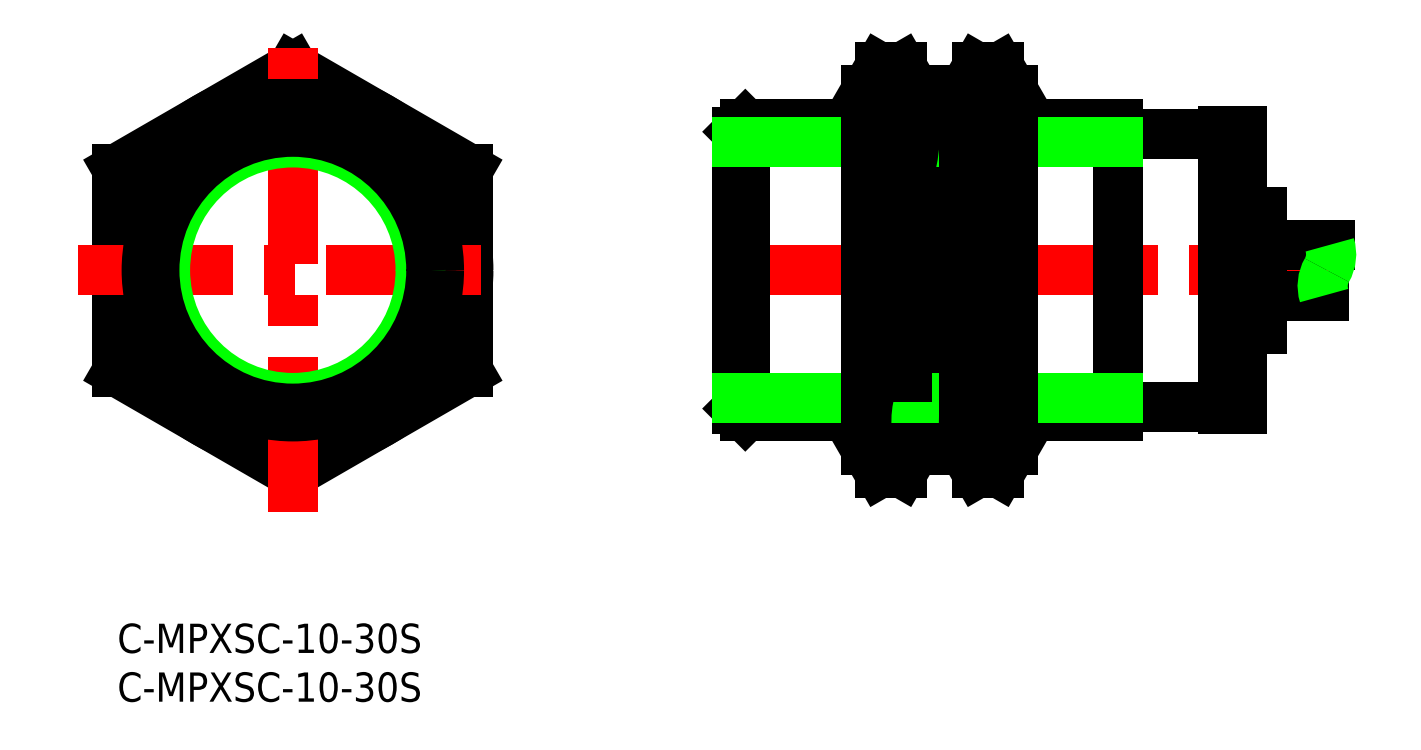
<metadata>
{"format":"dxf","ext":"dxf","renderer":"ezdxf+matplotlib","layout":"modelspace","background":"white","min_lineweight":24,"dpi":150}
</metadata>
<code>
0
SECTION
2
ENTITIES
0
TEXT
8
0
10
-2e-16
20
-3
30
0
40
3
1
C-MPXSC-10-30S
11
0
21
0
31
0
73
     3
0
TEXT
8
0
10
-2e-16
20
-8
30
0
40
3
1
C-MPXSC-10-30S
11
0
21
-5
31
0
73
     3
0
LINE
8
CENTER
10
125.8
20
36.27
30
0
11
61.66
21
36.27
31
0
0
LINE
8
0
10
115.4
20
50.52
30
0
11
113.4
21
50.52
31
0
0
LINE
8
0
10
115.4
20
22.02
30
0
11
113.4
21
22.02
31
0
0
LINE
8
0
10
113.4
20
50.27
30
0
11
102.6
21
50.27
31
0
0
LINE
8
0
10
113.4
20
22.27
30
0
11
102.6
21
22.27
31
0
0
LINE
8
0
10
80.51
20
57.07
30
0
11
78.2
21
57.07
31
0
0
LINE
8
0
10
80.51
20
15.47
30
0
11
78.2
21
15.47
31
0
0
LINE
8
0
10
102.6
20
51.27
30
0
11
91.86
21
51.27
31
0
0
LINE
8
0
10
86.86
20
51.27
30
0
11
81.86
21
51.27
31
0
0
LINE
8
0
10
76.86
20
51.27
30
0
11
64.43
21
51.27
31
0
0
LINE
8
0
10
102.6
20
21.27
30
0
11
91.86
21
21.27
31
0
0
LINE
8
0
10
86.86
20
21.27
30
0
11
81.86
21
21.27
31
0
0
LINE
8
0
10
76.86
20
21.27
30
0
11
64.43
21
21.27
31
0
0
LINE
8
0
10
117.4
20
42.27
30
0
11
115.4
21
42.27
31
0
0
LINE
8
0
10
117.4
20
30.27
30
0
11
115.4
21
30.27
31
0
0
LINE
8
0
10
124.4
20
38.87
30
0
11
117.4
21
38.87
31
0
0
LINE
8
0
10
123.8
20
33.67
30
0
11
117.4
21
33.67
31
0
0
ARC
8
0
10
126.9
20
34.64
30
0
40
3.25
50
150
51
197.5
0
ARC
8
0
10
121.3
20
37.89
30
0
40
3.25
50
330
51
17.46
0
LINE
8
0
10
115.4
20
50.52
30
0
11
115.4
21
22.02
31
0
0
LINE
8
0
10
113.4
20
50.52
30
0
11
113.4
21
22.02
31
0
0
LINE
8
0
10
117.4
20
42.27
30
0
11
117.4
21
30.27
31
0
0
LINE
8
0
10
63.63
20
22.07
30
0
11
63.63
21
50.47
31
0
0
LINE
8
0
10
64.43
20
21.27
30
0
11
64.43
21
51.27
31
0
0
LINE
8
0
10
102.6
20
21.27
30
0
11
102.6
21
51.27
31
0
0
ARC
8
0
10
6.913
20
36.57
30
0
40
74.94
50
351.4
51
7.345
0
LINE
8
0
10
81.86
20
17.8
30
0
11
80.51
21
15.47
31
0
0
ARC
8
0
10
68.99
20
20.75
30
0
40
12.87
50
341.4
51
20.96
0
LINE
8
0
10
81.86
20
17.8
30
0
11
81.86
21
54.74
31
0
0
LINE
8
0
10
64.43
20
21.27
30
0
11
63.63
21
22.07
31
0
0
LINE
8
0
10
64.43
20
51.27
30
0
11
63.63
21
50.47
31
0
0
LINE
8
0
10
63.63
20
23.16
30
0
11
76.86
21
23.16
31
0
0
LINE
8
0
10
81.86
20
23.16
30
0
11
86.86
21
23.16
31
0
0
LINE
8
0
10
91.86
20
23.16
30
0
11
102.6
21
23.16
31
0
0
LINE
8
0
10
63.63
20
49.37
30
0
11
76.86
21
49.37
31
0
0
LINE
8
0
10
81.86
20
49.37
30
0
11
86.86
21
49.37
31
0
0
LINE
8
0
10
91.86
20
49.37
30
0
11
102.6
21
49.37
31
0
0
ARC
8
0
10
147.5
20
36.27
30
0
40
70.63
50
172
51
188.9
0
LINE
8
0
10
76.86
20
17.8
30
0
11
78.2
21
15.47
31
0
0
ARC
8
0
10
89.72
20
20.75
30
0
40
12.87
50
159
51
198.6
0
LINE
8
0
10
76.86
20
17.8
30
0
11
76.86
21
54.74
31
0
0
LINE
8
0
10
81.86
20
54.74
30
0
11
80.51
21
57.07
31
0
0
ARC
8
0
10
63.4
20
50.93
30
0
40
18.47
50
345
51
15.62
0
LINE
8
0
10
76.86
20
54.74
30
0
11
78.2
21
57.07
31
0
0
ARC
8
0
10
94.61
20
51.07
30
0
40
17.75
50
164.2
51
196.1
0
LINE
8
0
10
81.01
20
25.35
30
0
11
77.71
21
25.35
31
0
0
LINE
8
0
10
81.24
20
46.15
30
0
11
77.55
21
46.15
31
0
0
LINE
8
0
10
90.51
20
57.07
30
0
11
88.2
21
57.07
31
0
0
LINE
8
0
10
90.51
20
15.47
30
0
11
88.2
21
15.47
31
0
0
ARC
8
0
10
16.91
20
36.57
30
0
40
74.94
50
351.4
51
7.345
0
LINE
8
0
10
91.86
20
17.8
30
0
11
90.51
21
15.47
31
0
0
ARC
8
0
10
78.99
20
20.75
30
0
40
12.87
50
341.4
51
20.96
0
LINE
8
0
10
91.86
20
17.8
30
0
11
91.86
21
54.74
31
0
0
ARC
8
0
10
157.5
20
36.27
30
0
40
70.63
50
172
51
188.9
0
LINE
8
0
10
86.86
20
17.8
30
0
11
88.2
21
15.47
31
0
0
ARC
8
0
10
99.72
20
20.75
30
0
40
12.87
50
159
51
198.6
0
LINE
8
0
10
86.86
20
17.8
30
0
11
86.86
21
54.74
31
0
0
LINE
8
0
10
91.86
20
54.74
30
0
11
90.51
21
57.07
31
0
0
ARC
8
0
10
73.4
20
50.93
30
0
40
18.47
50
345
51
15.62
0
LINE
8
0
10
86.86
20
54.74
30
0
11
88.2
21
57.07
31
0
0
ARC
8
0
10
104.6
20
51.07
30
0
40
17.75
50
164.2
51
196.1
0
LINE
8
0
10
91.01
20
25.35
30
0
11
87.71
21
25.35
31
0
0
LINE
8
0
10
91.24
20
46.15
30
0
11
87.55
21
46.15
31
0
0
LINE
8
0
10
0
20
25.87
30
0
11
18.01
21
15.47
31
0
0
LINE
8
0
10
18.01
20
15.47
30
0
11
36.03
21
25.87
31
0
0
LINE
8
0
10
36.03
20
25.87
30
0
11
36.03
21
46.67
31
0
0
LINE
8
0
10
36.03
20
46.67
30
0
11
18.01
21
57.07
31
0
0
LINE
8
0
10
18.01
20
57.07
30
0
11
1.42e-14
21
46.67
31
0
0
LINE
8
0
10
1.42e-14
20
46.67
30
0
11
0
21
25.87
31
0
0
CIRCLE
8
0
10
18.01
20
36.27
30
0
40
18.01
0
LINE
8
CENTER
10
18.01
20
11.47
30
0
11
18.01
21
61.07
31
0
0
LINE
8
CENTER
10
-4
20
36.27
30
0
11
40.03
21
36.27
31
0
0
CIRCLE
8
0
10
18.01
20
36.27
30
0
40
15
0
CIRCLE
8
0
10
18.01
20
36.27
30
0
40
13.11
0
CIRCLE
8
0
10
18.01
20
36.27
30
0
40
14.2
0
ENDSEC
0
EOF

</code>
